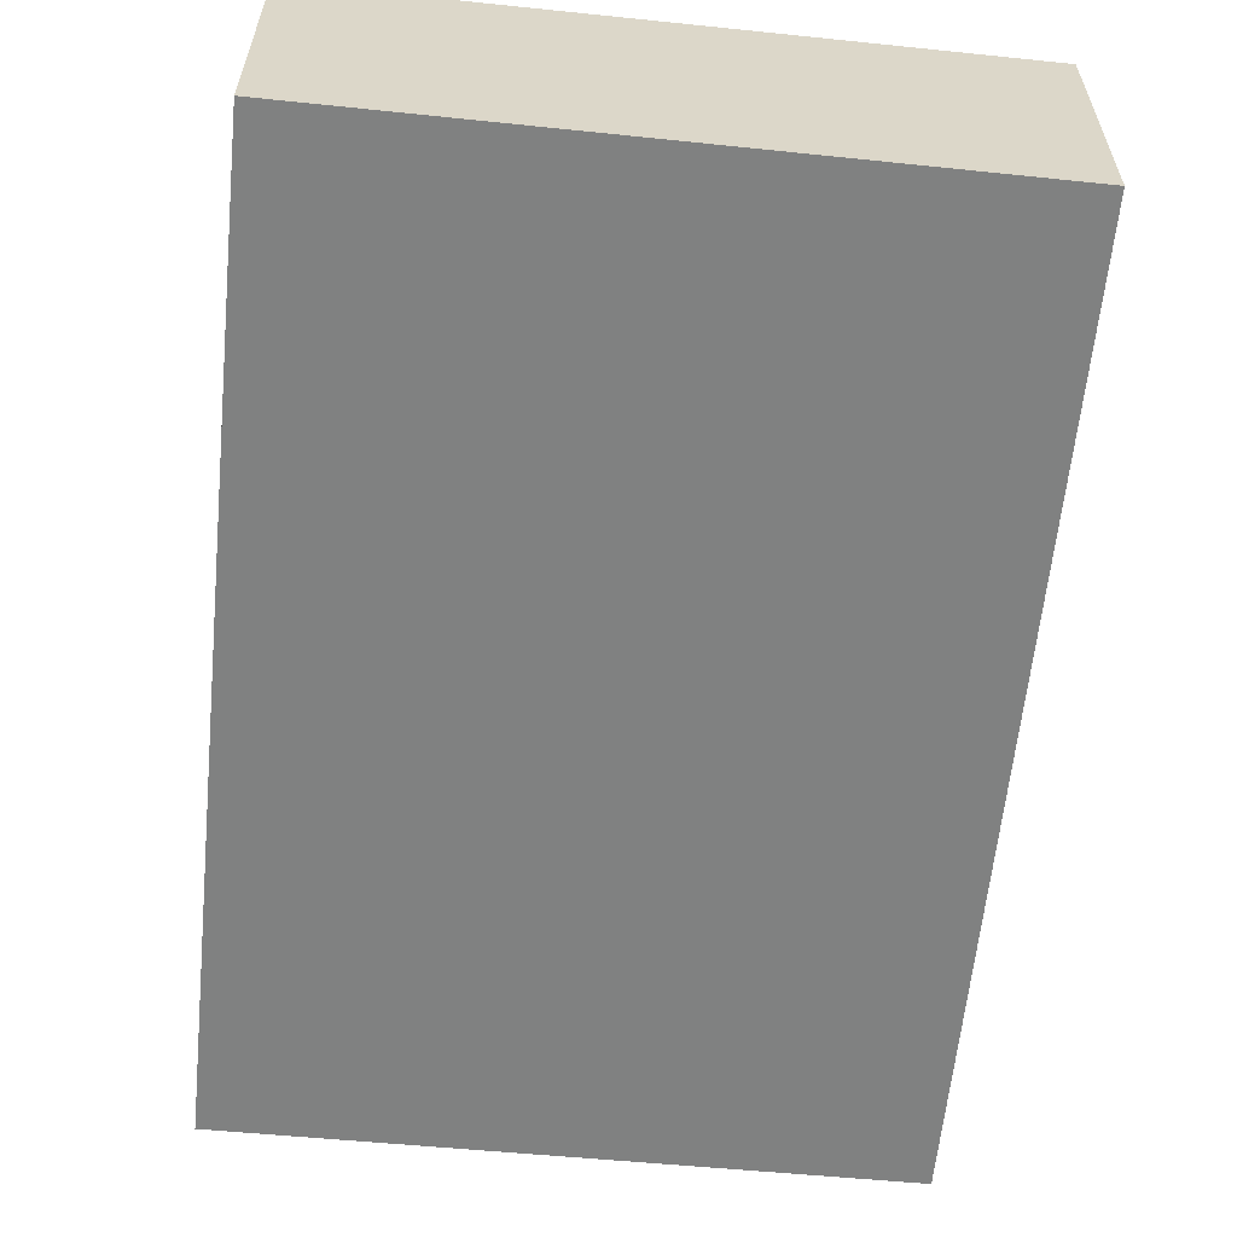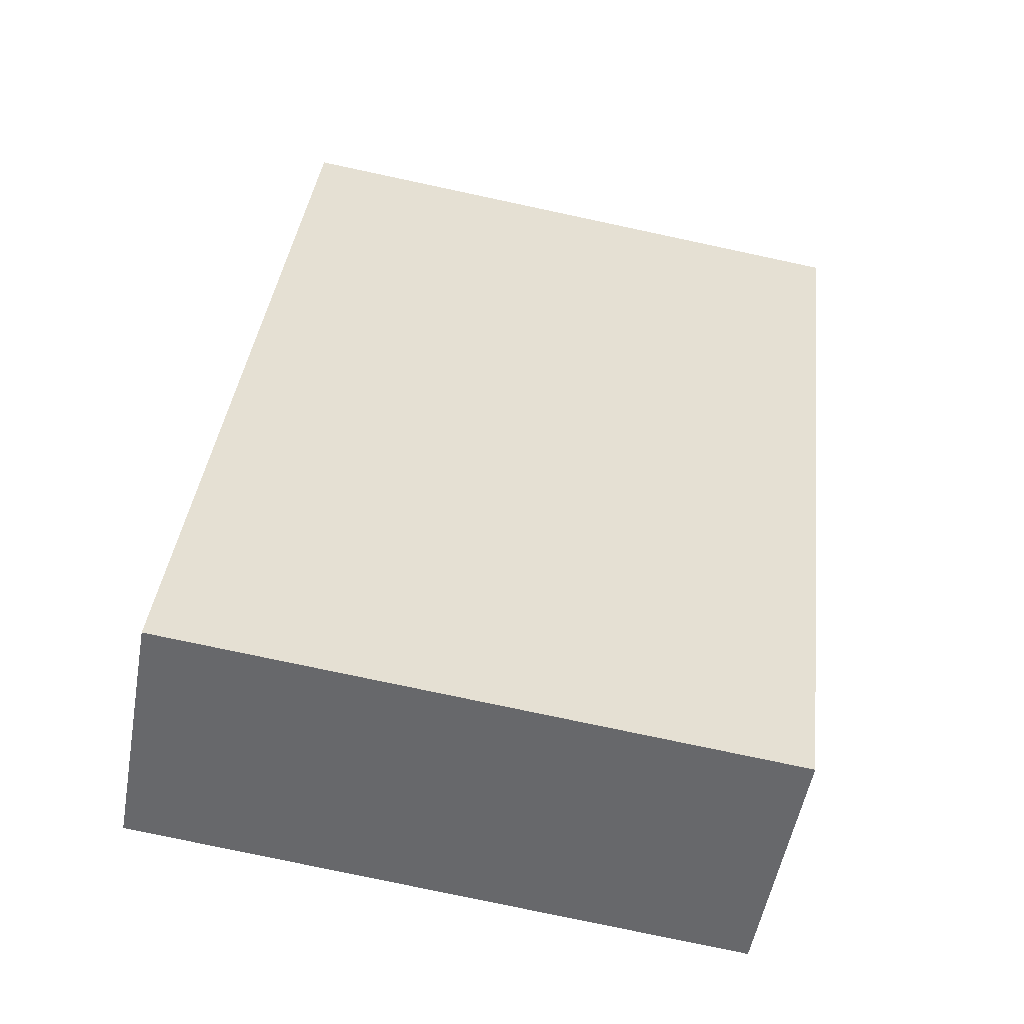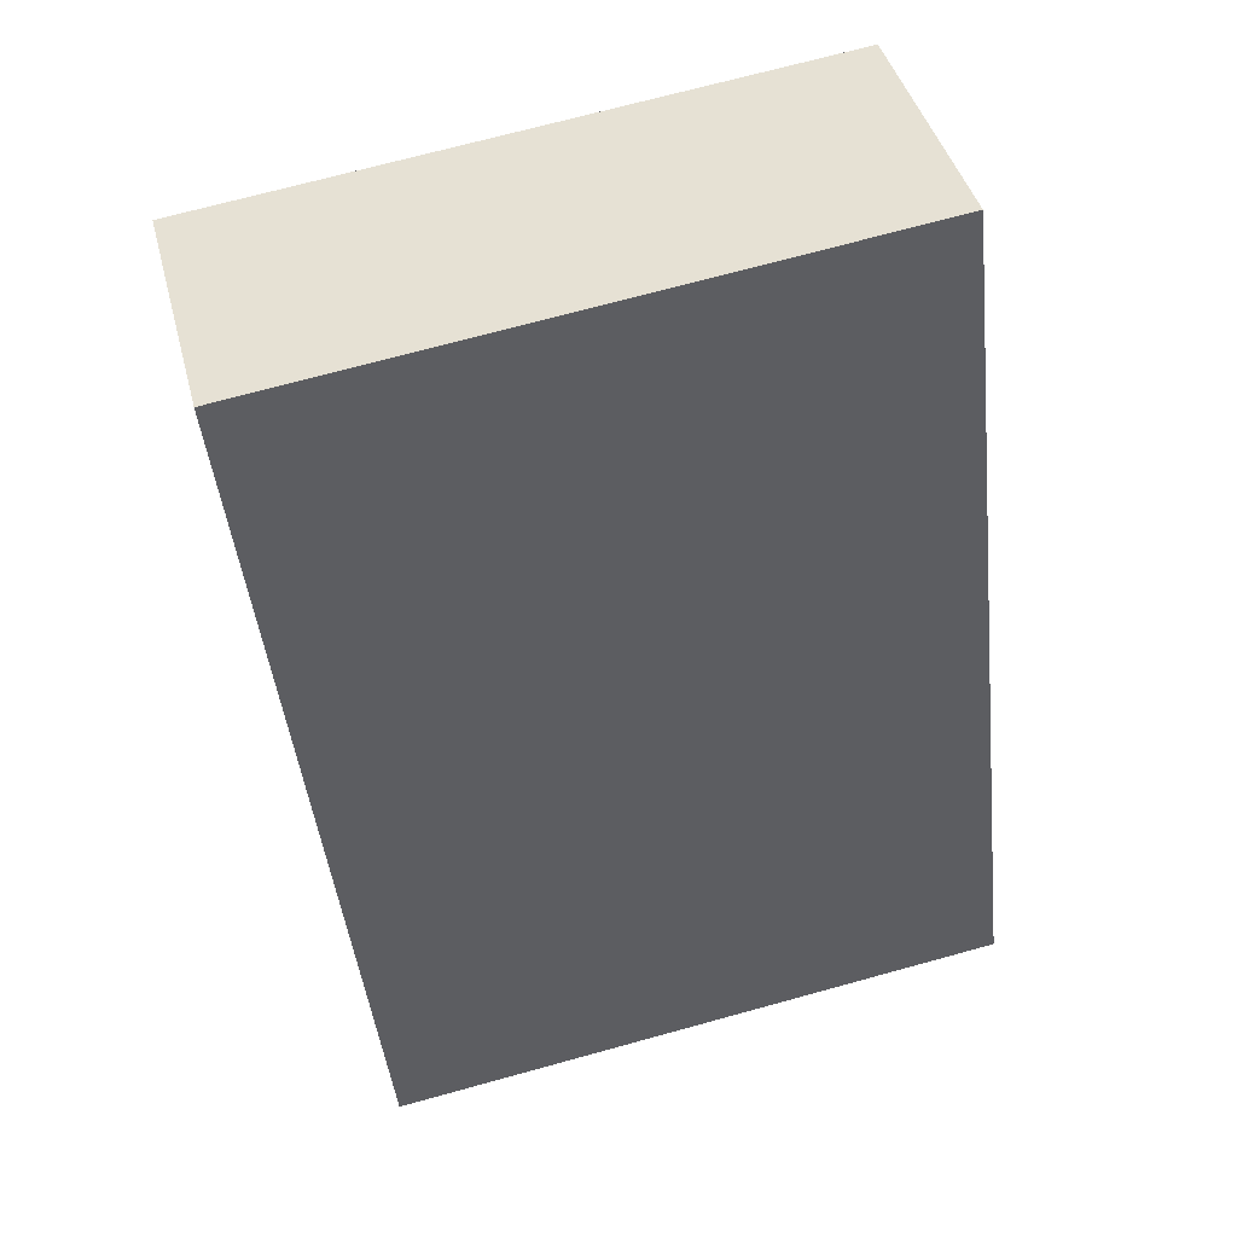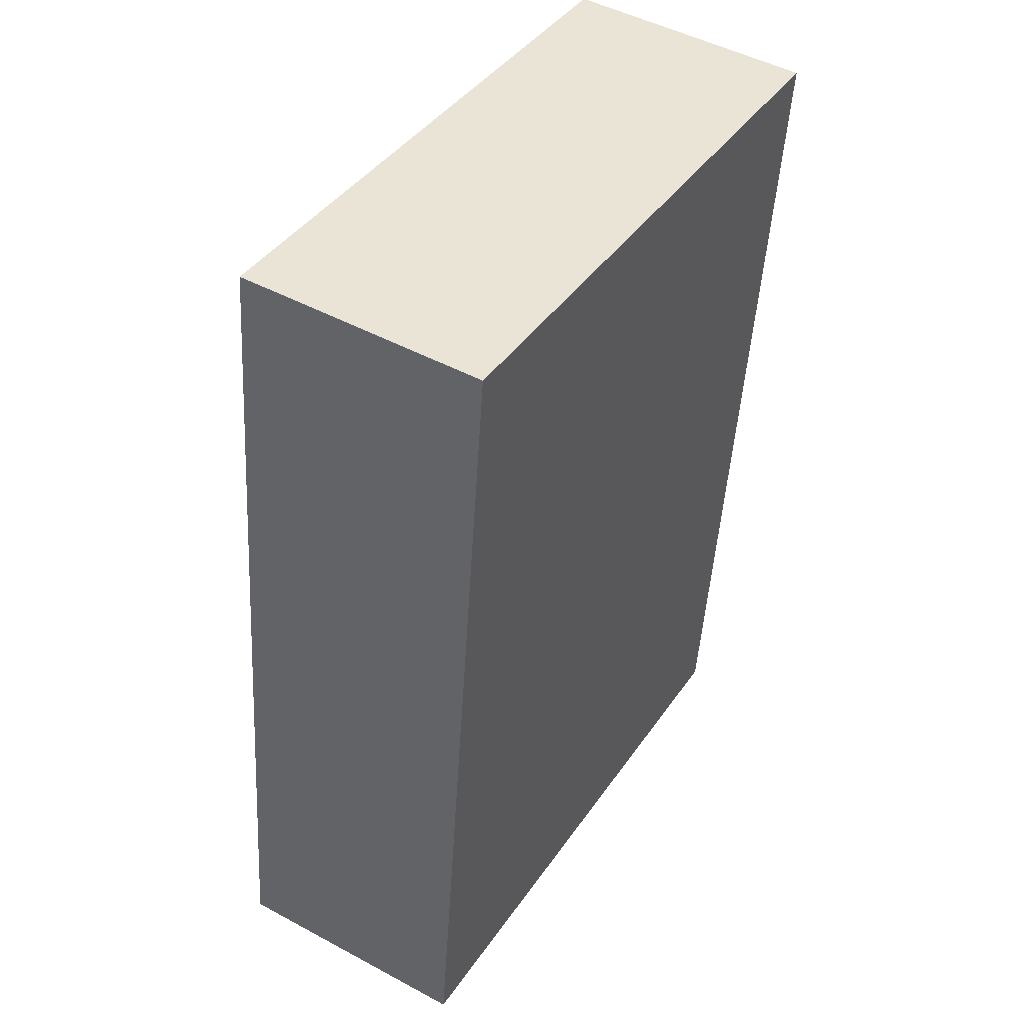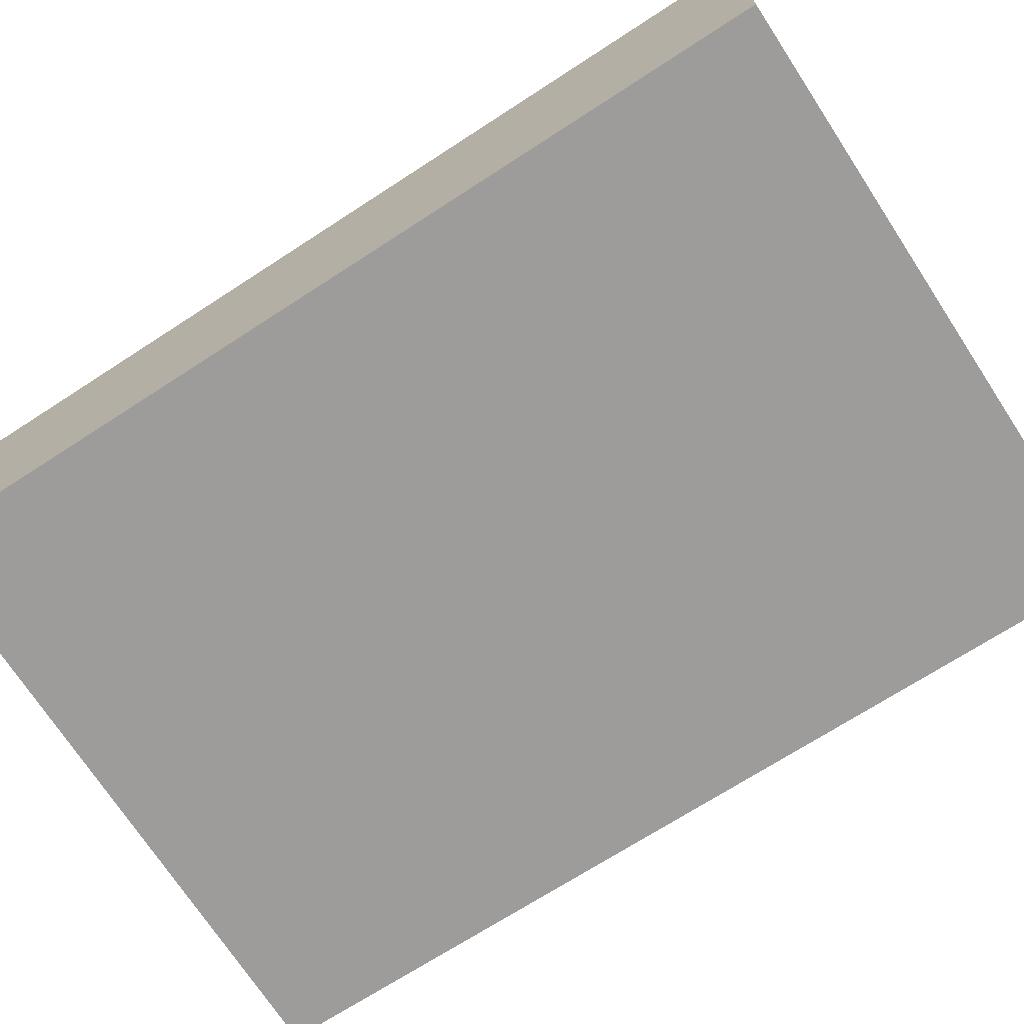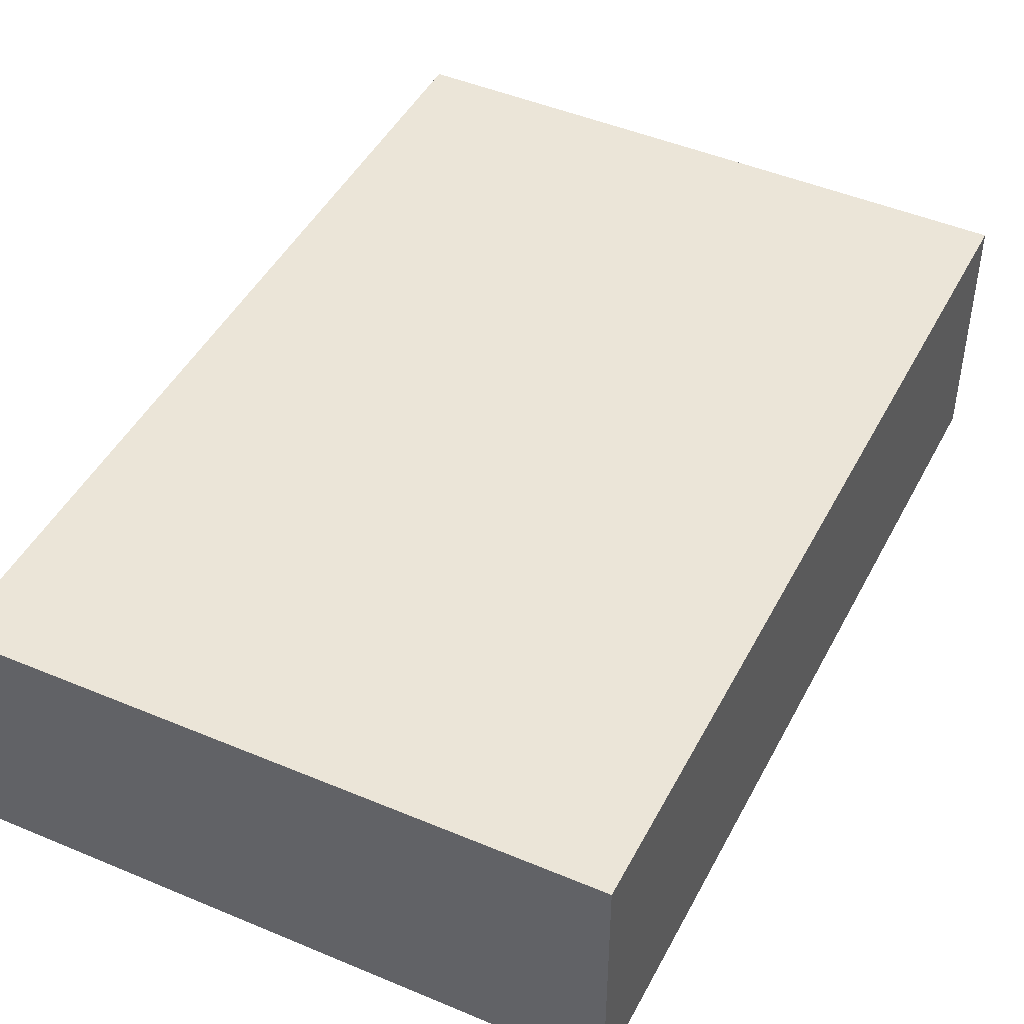
<metadata>
{"format":"obj","ext":"obj","renderer":"f3d","projection":"perspective","resolution":1024,"background":"white","views":[{"elev":-60.3,"azim":167.8,"up":"+Y"},{"elev":-52.2,"azim":170.0,"up":"+Z"},{"elev":42.8,"azim":-14.4,"up":"+Z"},{"elev":48.0,"azim":121.2,"up":"+Z"},{"elev":-70.2,"azim":-63.5,"up":"+Y"},{"elev":45.6,"azim":-160.3,"up":"+Y"}]}
</metadata>
<code>
v  1.053 2.575 -9.073
v  6.253 2.575 0.734
v  7.289 2.575 -8.406
v  0 2.575 1.577e-16
v  7.289 5.147e-16 -8.406
v  1.053 5.556e-16 -9.073
v  0 0 0
v  6.253 -4.494e-17 0.734
g defaultobject
f 1 2 3
f 2 1 4
f 5 1 3
f 1 5 6
f 6 4 1
f 4 6 7
f 7 2 4
f 2 7 8
f 8 3 2
f 3 8 5
f 8 6 5
f 6 8 7

</code>
